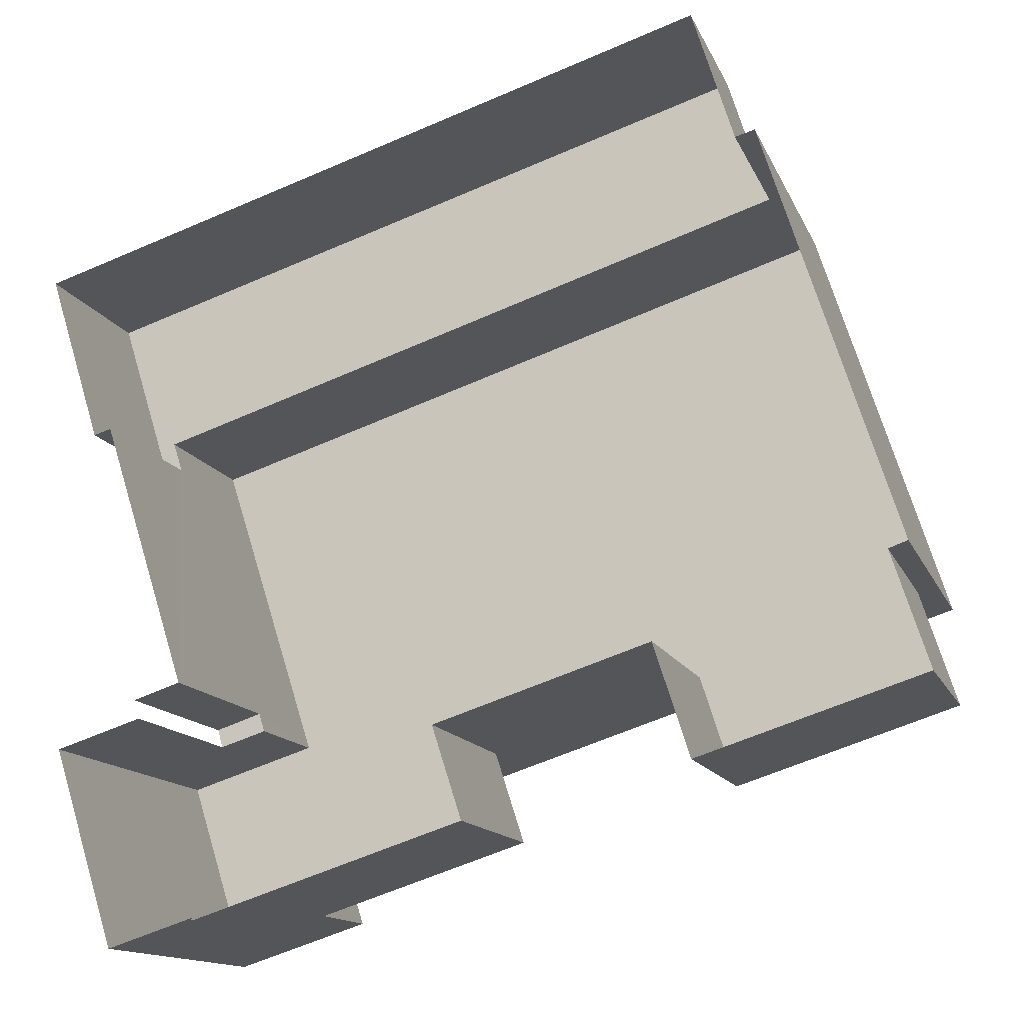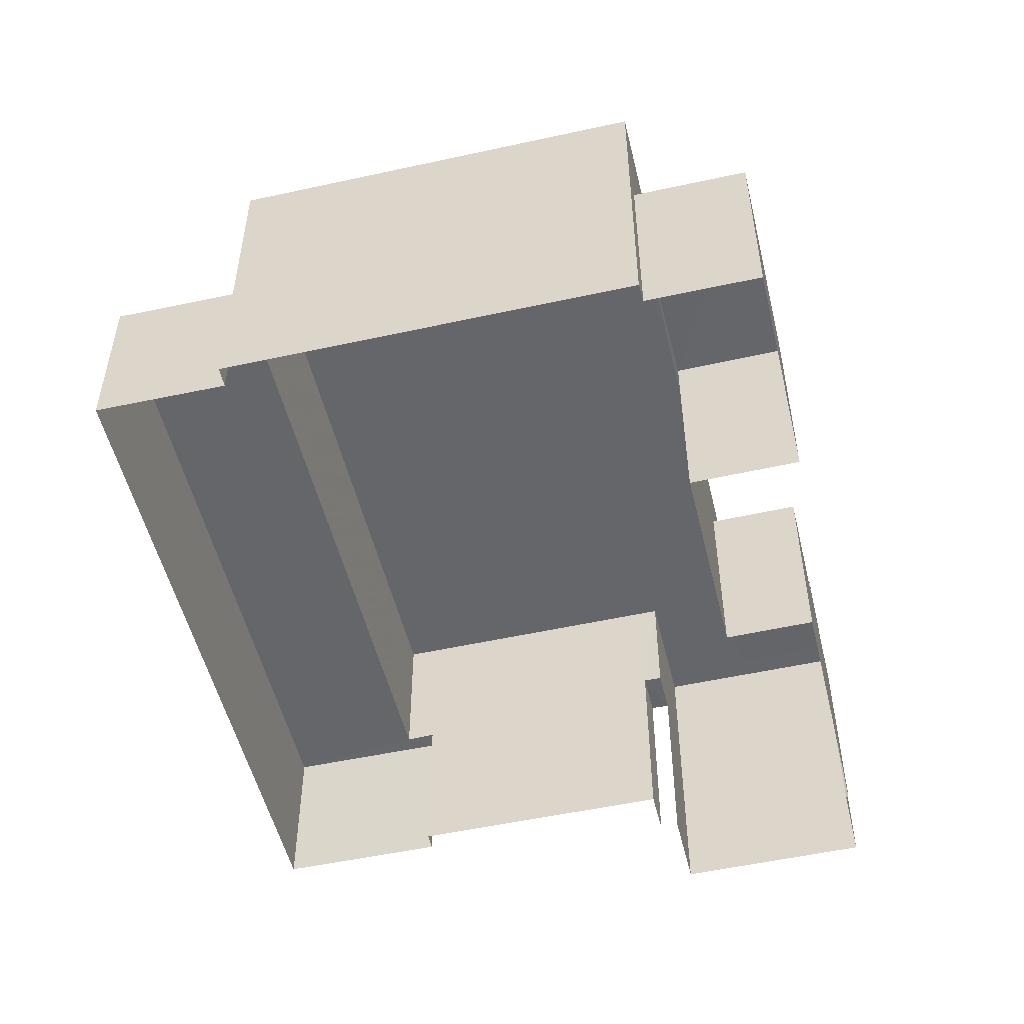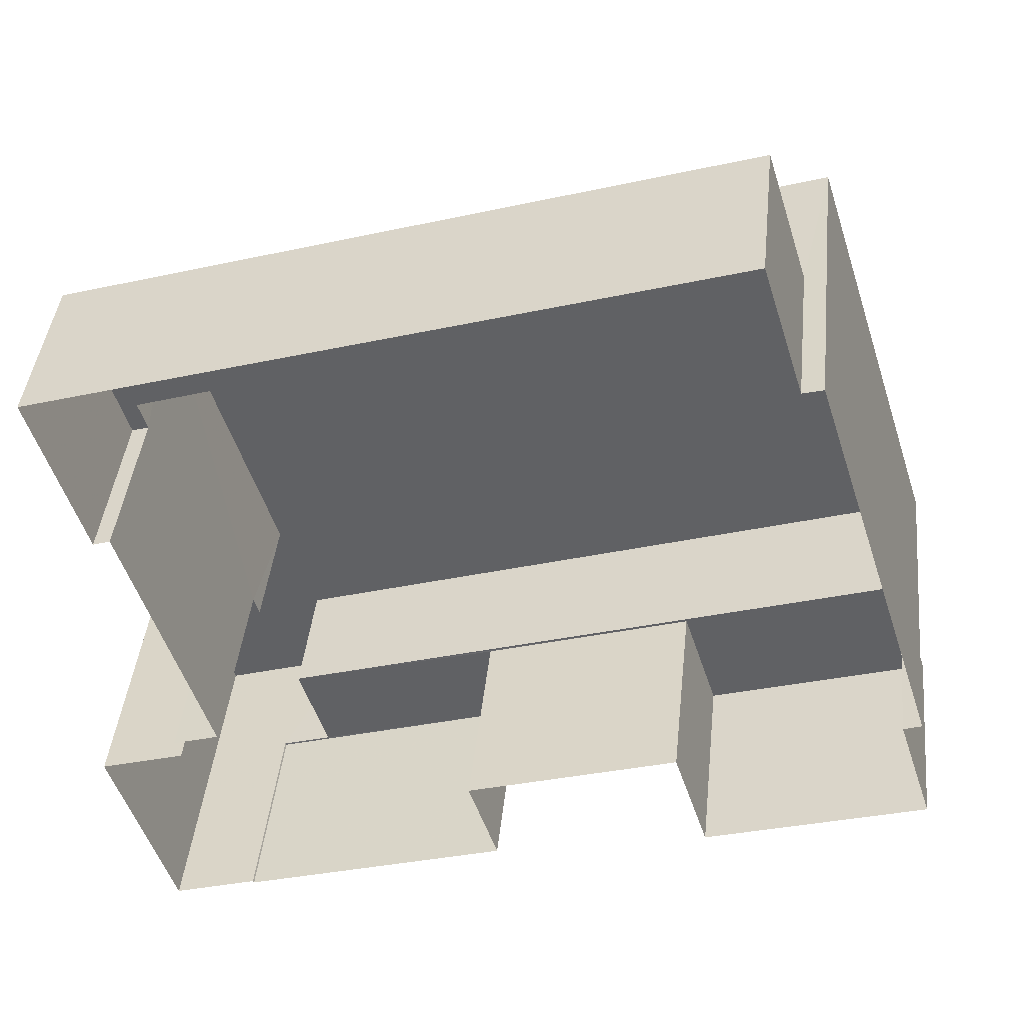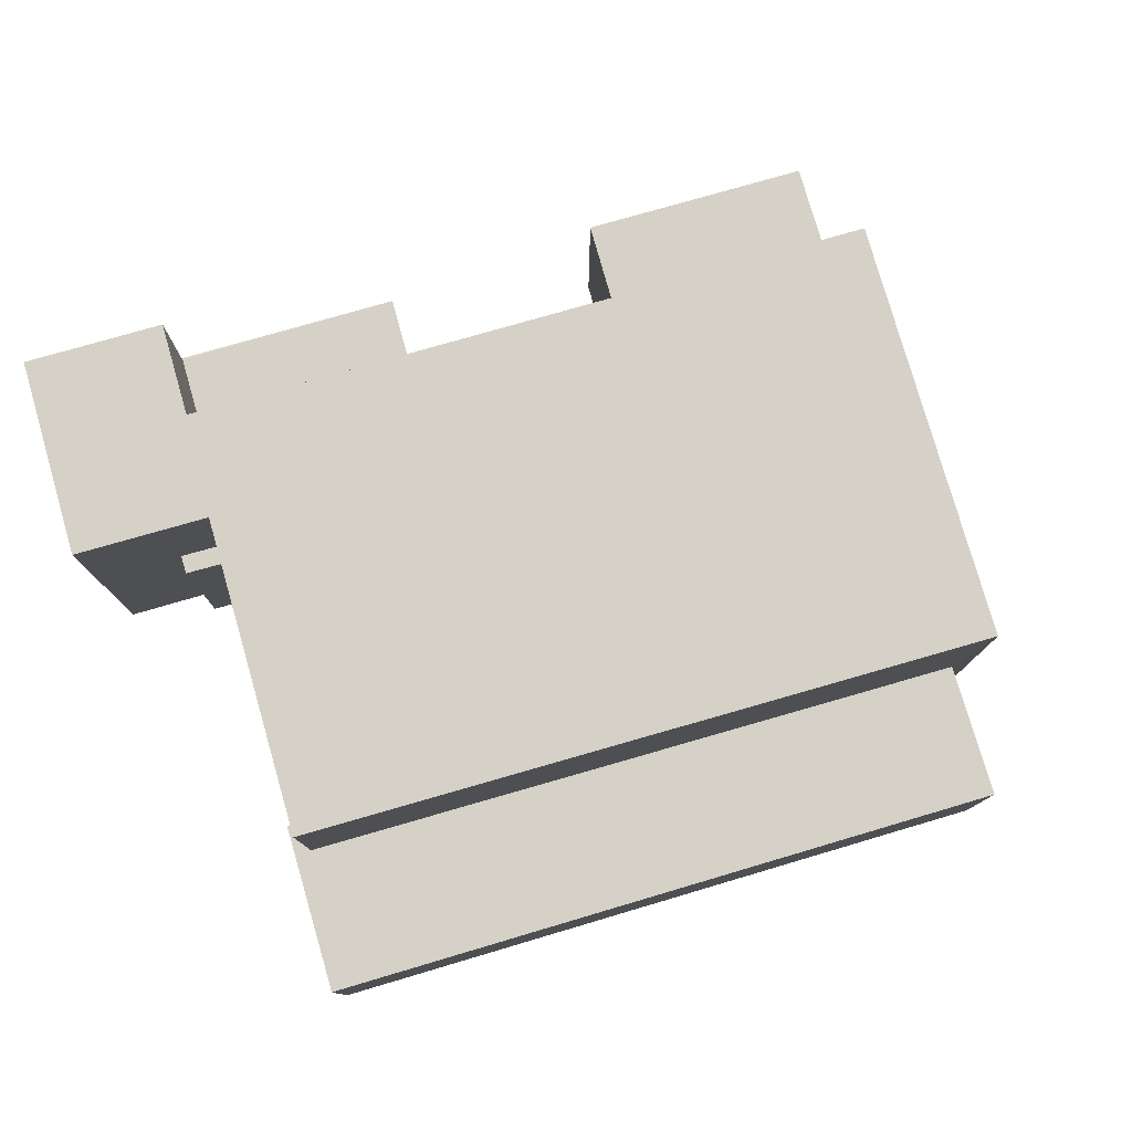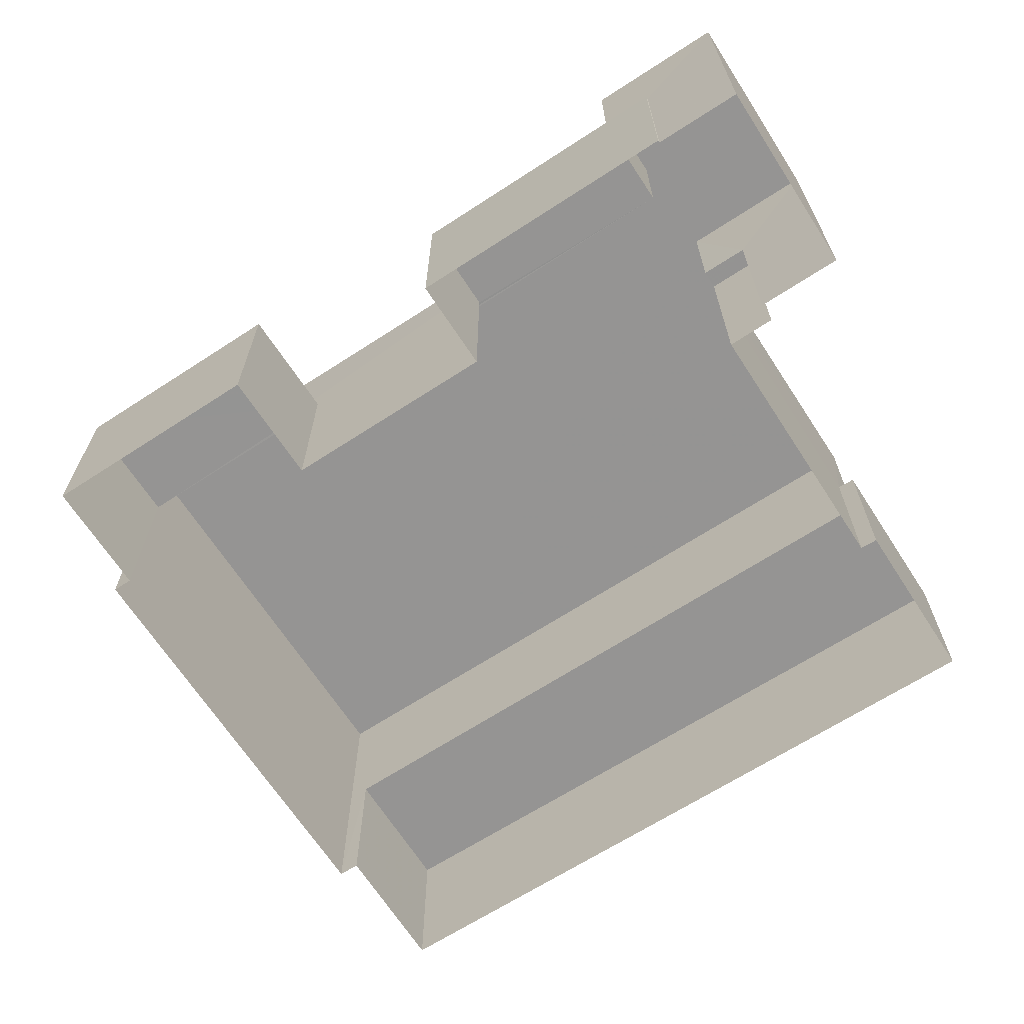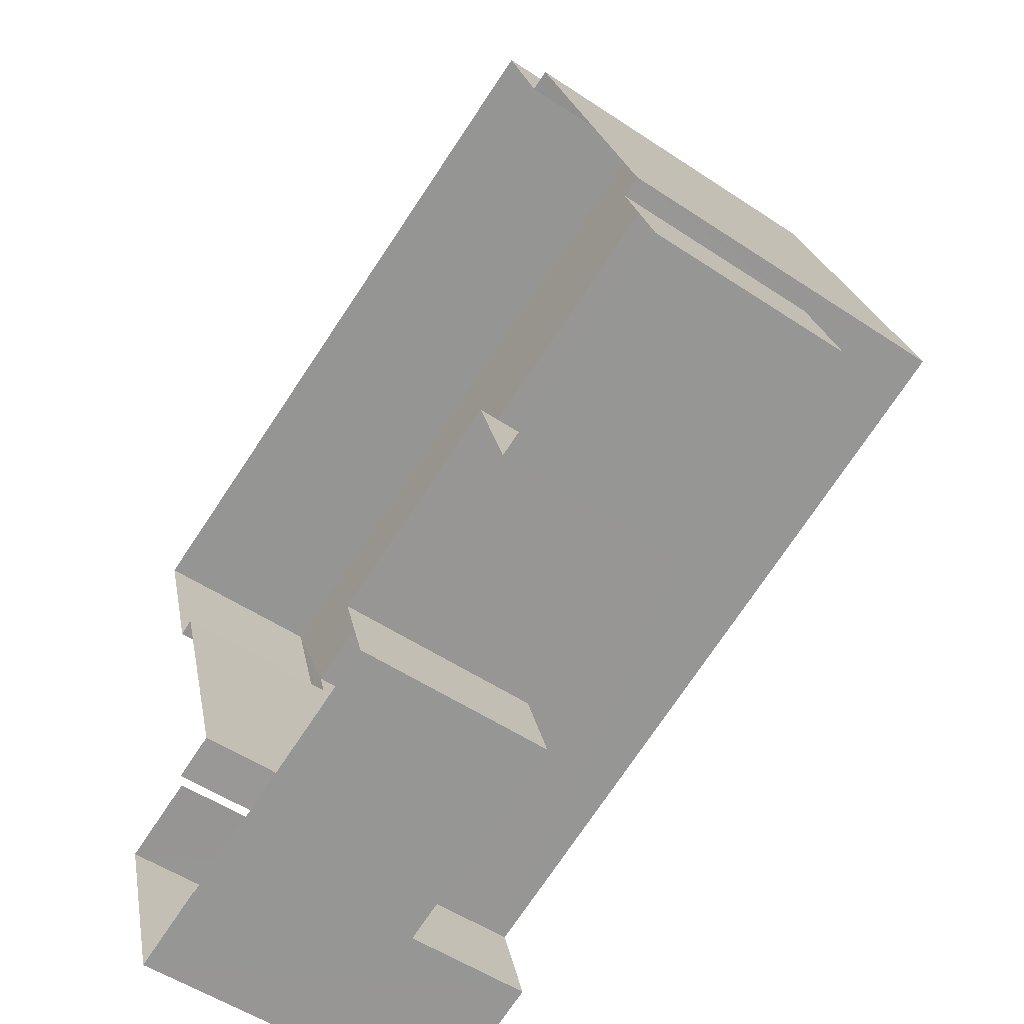
<metadata>
{"format":"obj","ext":"obj","renderer":"f3d","projection":"perspective","resolution":1024,"background":"white","views":[{"elev":-13.6,"azim":-163.3,"up":"+Y"},{"elev":-51.7,"azim":-94.2,"up":"+Z"},{"elev":41.5,"azim":-173.9,"up":"+Y"},{"elev":78.8,"azim":146.3,"up":"+Z"},{"elev":-67.1,"azim":15.4,"up":"+Z"},{"elev":-52.9,"azim":-125.6,"up":"+Y"}]}
</metadata>
<code>
v -2.254e+05 -1.274e+05 13.7
v -2.254e+05 -1.274e+05 13.7
v -2.254e+05 -1.274e+05 13.7
v -2.254e+05 -1.274e+05 13.7
v -2.254e+05 -1.274e+05 13.7
v -2.254e+05 -1.274e+05 13.7
v -2.254e+05 -1.274e+05 13.7
v -2.254e+05 -1.274e+05 13.7
v -2.254e+05 -1.274e+05 13.7
v -2.254e+05 -1.274e+05 13.7
v -2.254e+05 -1.274e+05 13.7
v -2.254e+05 -1.274e+05 13.7
v -2.254e+05 -1.274e+05 13.7
v -2.254e+05 -1.274e+05 13.7
v -2.254e+05 -1.274e+05 13.7
v -2.254e+05 -1.274e+05 13.7
v -2.254e+05 -1.274e+05 13.7
v -2.254e+05 -1.274e+05 13.7
v -2.254e+05 -1.274e+05 13.7
v -2.254e+05 -1.274e+05 13.7
v -2.254e+05 -1.274e+05 18.5
v -2.254e+05 -1.274e+05 18.5
v -2.254e+05 -1.274e+05 18.5
v -2.254e+05 -1.274e+05 18.5
v -2.254e+05 -1.274e+05 18.5
v -2.254e+05 -1.274e+05 18.5
v -2.254e+05 -1.274e+05 18.5
v -2.254e+05 -1.274e+05 18.5
v -2.254e+05 -1.274e+05 18.5
v -2.254e+05 -1.274e+05 18.5
v -2.254e+05 -1.274e+05 18.5
v -2.254e+05 -1.274e+05 18.5
v -2.254e+05 -1.274e+05 18.5
v -2.254e+05 -1.274e+05 18.5
v -2.254e+05 -1.274e+05 17.75
v -2.254e+05 -1.274e+05 17.75
v -2.254e+05 -1.274e+05 17.75
v -2.254e+05 -1.274e+05 17.75
v -2.254e+05 -1.274e+05 17.75
v -2.254e+05 -1.274e+05 17.75
v -2.254e+05 -1.274e+05 21.49
v -2.254e+05 -1.274e+05 21.49
v -2.254e+05 -1.274e+05 21.49
v -2.254e+05 -1.274e+05 21.49
v -2.254e+05 -1.274e+05 21.49
v -2.254e+05 -1.274e+05 21.49
v -2.254e+05 -1.274e+05 21.49
v -2.254e+05 -1.274e+05 21.49
f 1 2 3
f 4 3 5
f 6 4 5
f 7 8 9
f 3 2 8
f 7 9 10
f 11 12 13
f 14 7 10
f 15 16 17
f 11 15 12
f 12 18 19
f 20 5 7
f 15 17 20
f 18 20 7
f 3 8 5
f 5 8 7
f 12 15 18
f 15 20 18
f 12 19 32
f 31 12 32
f 21 22 23
f 22 24 23
f 25 21 23
f 26 27 28
f 29 27 26
f 26 25 30
f 29 26 30
f 30 25 23
f 31 32 33
f 34 31 33
f 35 36 37
f 37 36 38
f 35 39 36
f 38 36 40
f 41 42 43
f 44 41 43
f 45 46 47
f 42 45 43
f 43 45 48
f 48 45 47
f 30 20 17
f 29 30 17
f 27 17 16
f 27 29 17
f 41 11 13
f 42 41 13
f 1 21 48
f 48 21 43
f 1 3 21
f 43 21 25
f 21 4 22
f 21 3 4
f 33 18 40
f 34 33 45
f 18 7 40
f 45 33 46
f 46 40 36
f 33 40 46
f 22 4 6
f 24 22 6
f 30 5 20
f 30 23 5
f 48 2 1
f 48 47 2
f 35 10 9
f 35 37 10
f 13 31 42
f 42 31 45
f 13 12 31
f 45 31 34
f 26 44 43
f 25 26 43
f 18 32 19
f 18 33 32
f 15 11 28
f 11 41 28
f 28 44 26
f 28 41 44
f 40 14 38
f 40 7 14
f 24 6 5
f 23 24 5
f 28 27 16
f 15 28 16
f 8 2 39
f 2 47 39
f 39 46 36
f 39 47 46
f 37 14 10
f 37 38 14
f 8 35 9
f 8 39 35

</code>
